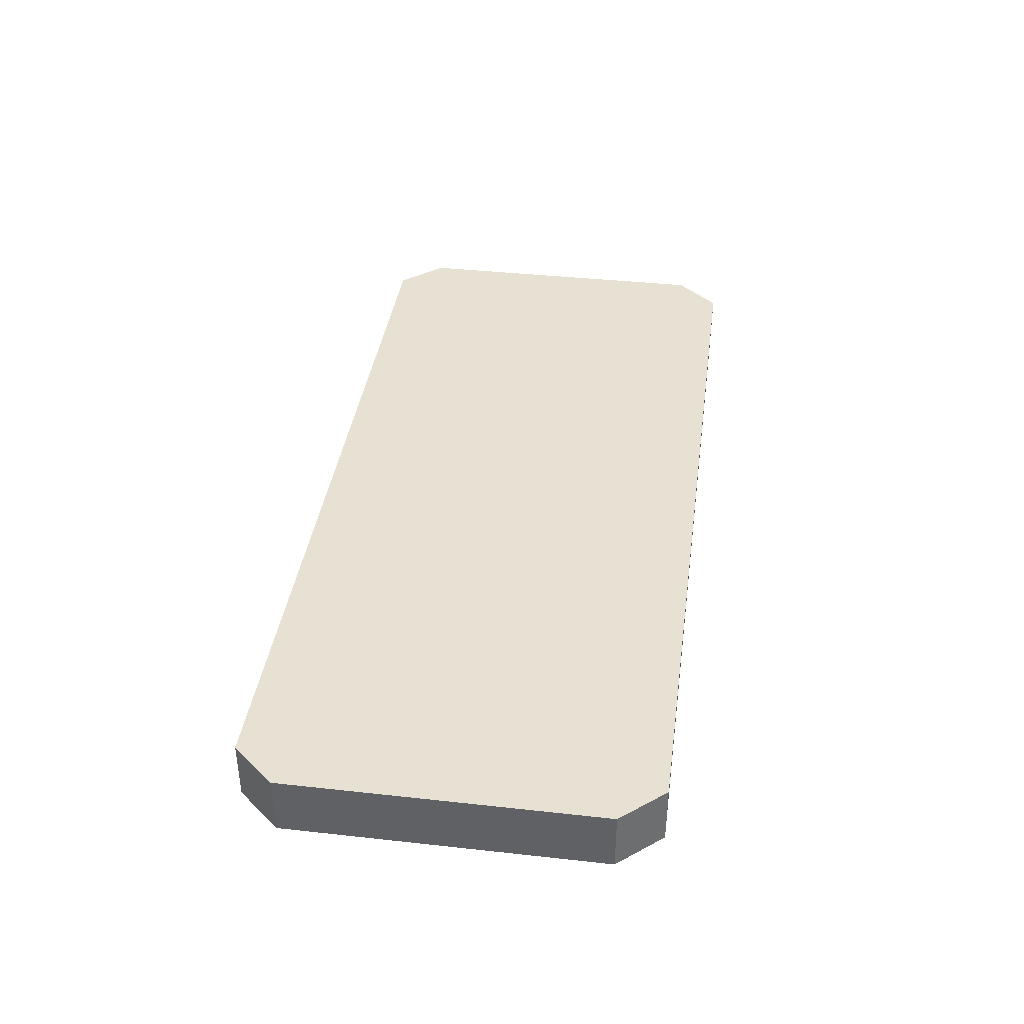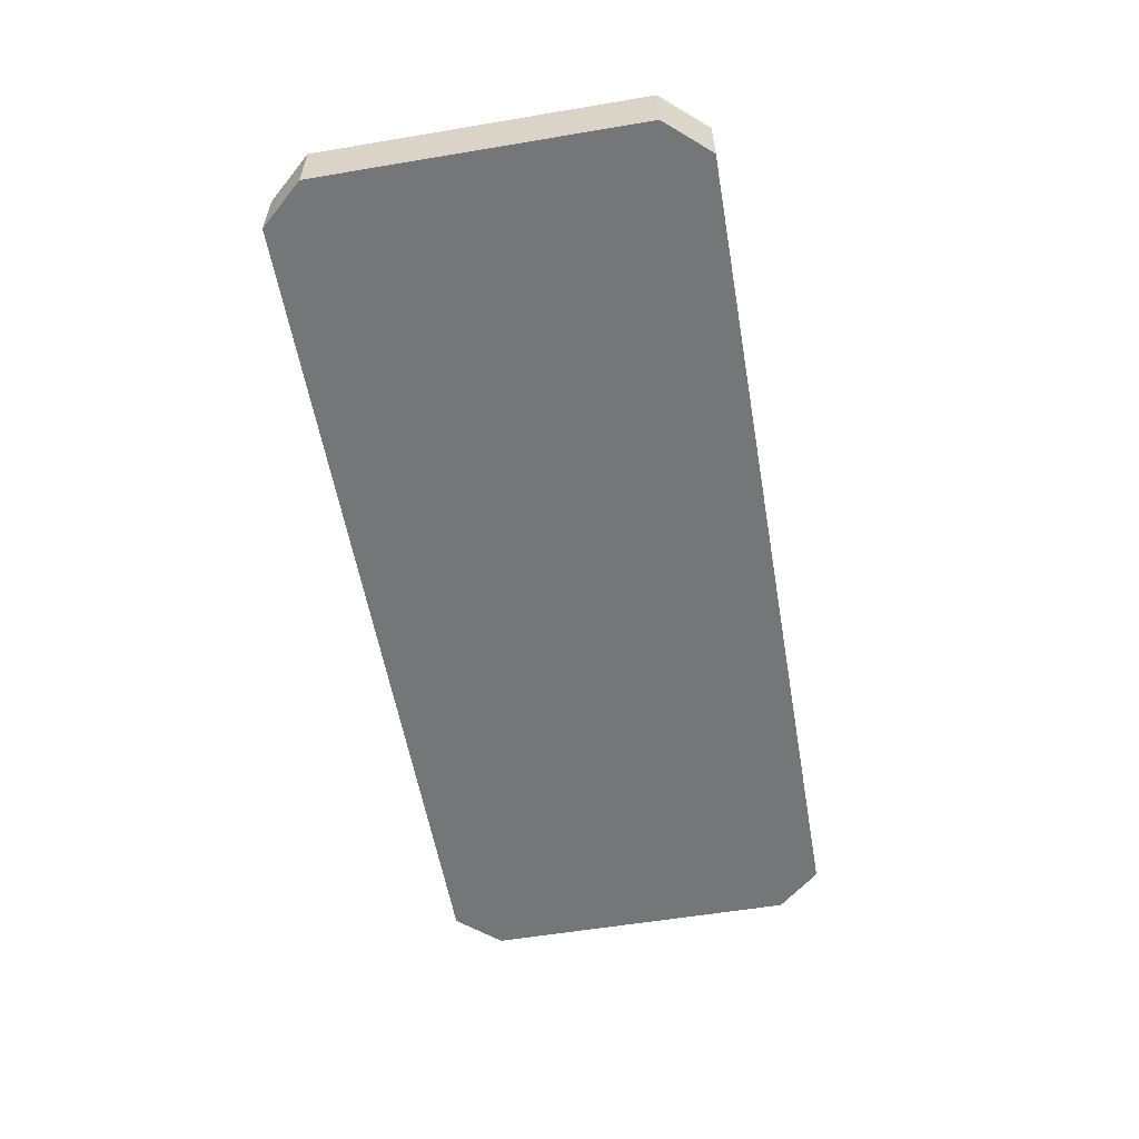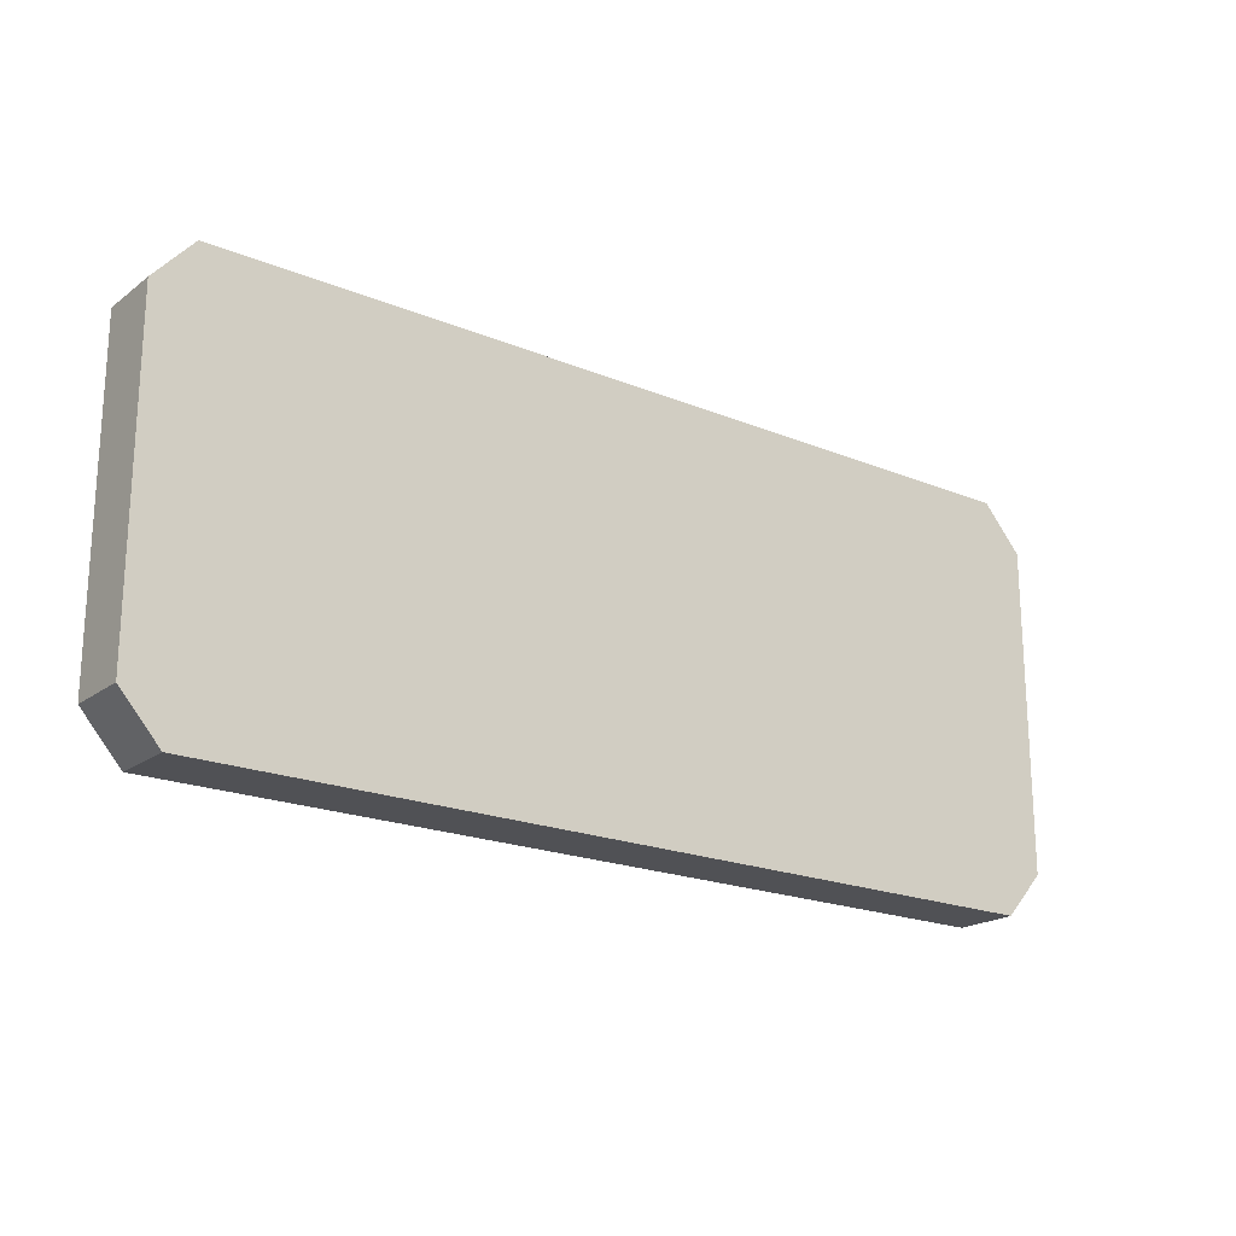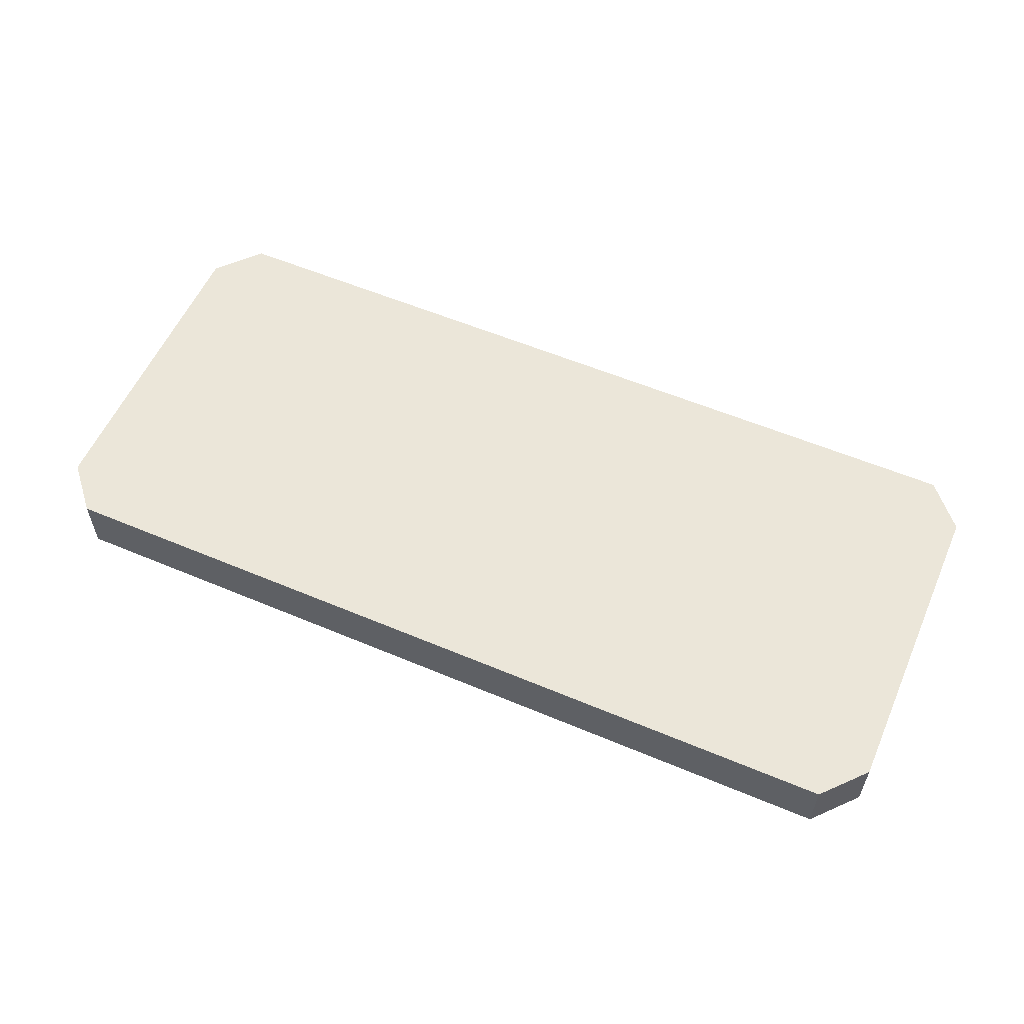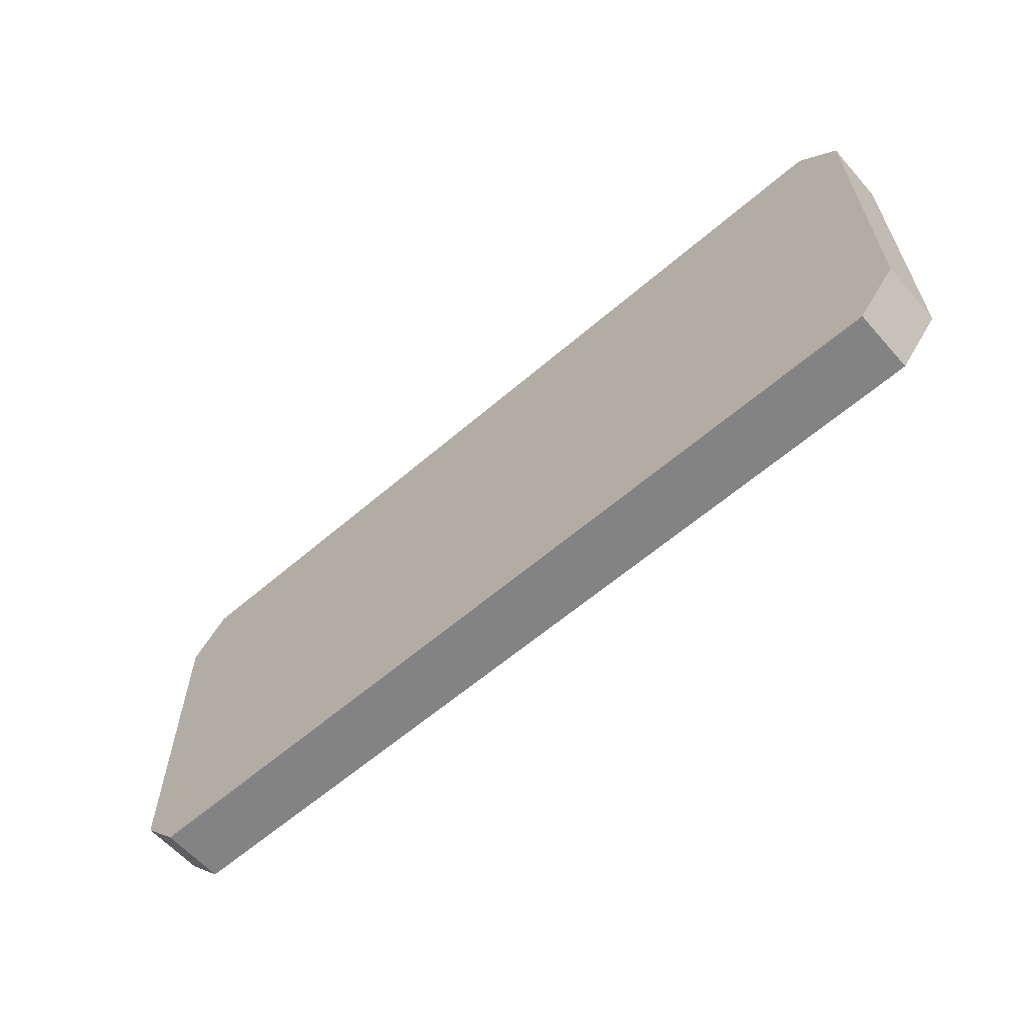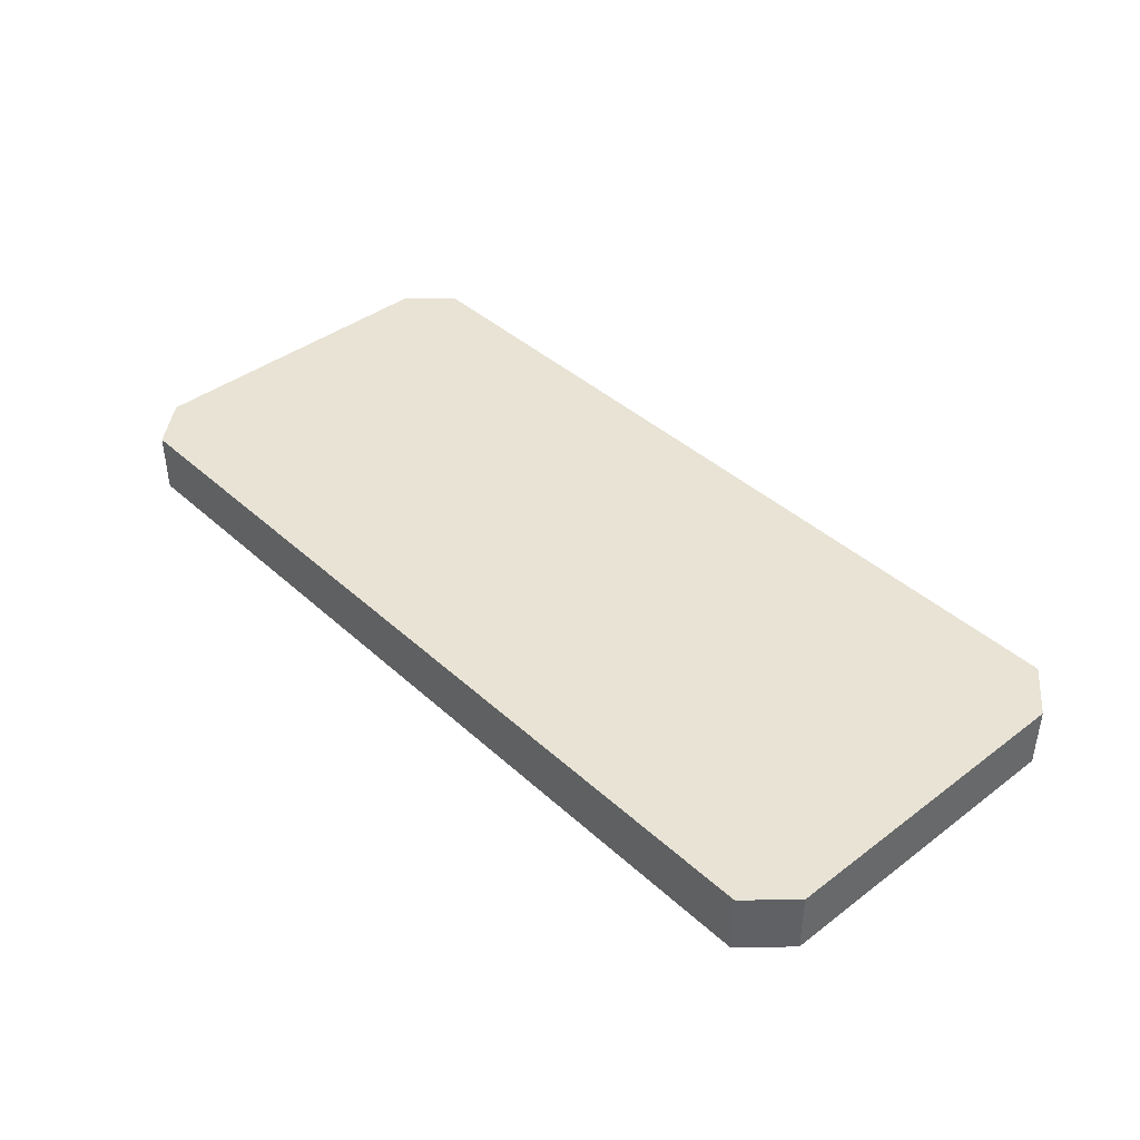
<metadata>
{"format":"obj","ext":"obj","renderer":"f3d","projection":"perspective","resolution":1024,"background":"white","views":[{"elev":38.7,"azim":97.9,"up":"+Z"},{"elev":-56.8,"azim":-80.1,"up":"+Z"},{"elev":-20.2,"azim":142.9,"up":"+Y"},{"elev":57.0,"azim":23.7,"up":"+Z"},{"elev":-61.0,"azim":41.3,"up":"+Y"},{"elev":41.1,"azim":-132.4,"up":"+Z"}]}
</metadata>
<code>
v -28.12 2.348 2.199
v 28.12 2.348 2.199
v -28.12 26.39 2.199
v 28.12 26.39 2.199
v -28.12 26.39 -2.199
v 28.12 26.39 -2.199
v -28.12 2.348 -2.199
v 28.12 2.348 -2.199
v 30.7 4.937 -2.199
v 30.7 4.937 2.199
v 30.7 23.8 -2.199
v 30.7 23.8 2.199
v -30.7 4.937 -2.199
v -30.7 4.937 2.199
v -30.7 23.8 2.199
v -30.7 23.8 -2.199
v -29.96 28.74 2.199
v 29.96 28.74 2.199
v 29.96 28.74 -2.199
v -29.96 28.74 -2.199
v -29.96 0 -2.199
v 29.96 0 -2.199
v 29.96 0 2.199
v -29.96 0 2.199
v 32.7 3.094 -2.199
v 32.7 3.094 2.199
v 32.7 25.64 -2.199
v 32.7 25.64 2.199
v -32.7 3.094 -2.199
v -32.7 3.094 2.199
v -32.7 25.64 2.199
v -32.7 25.64 -2.199
f 1 2 4 3
f 17 18 19 20
f 5 6 8 7
f 21 22 23 24
f 26 25 27 28
f 29 30 31 32
f 23 22 25 26
f 8 6 11 9
f 19 18 28 27
f 4 2 10 12
f 21 24 30 29
f 1 3 15 14
f 17 20 32 31
f 5 7 13 16
f 3 4 18 17
f 6 5 20 19
f 7 8 22 21
f 2 1 24 23
f 9 11 27 25
f 12 10 26 28
f 14 15 31 30
f 16 13 29 32
f 8 9 25 22
f 10 2 23 26
f 4 12 28 18
f 11 6 19 27
f 1 14 30 24
f 13 7 21 29
f 5 16 32 20
f 15 3 17 31

</code>
